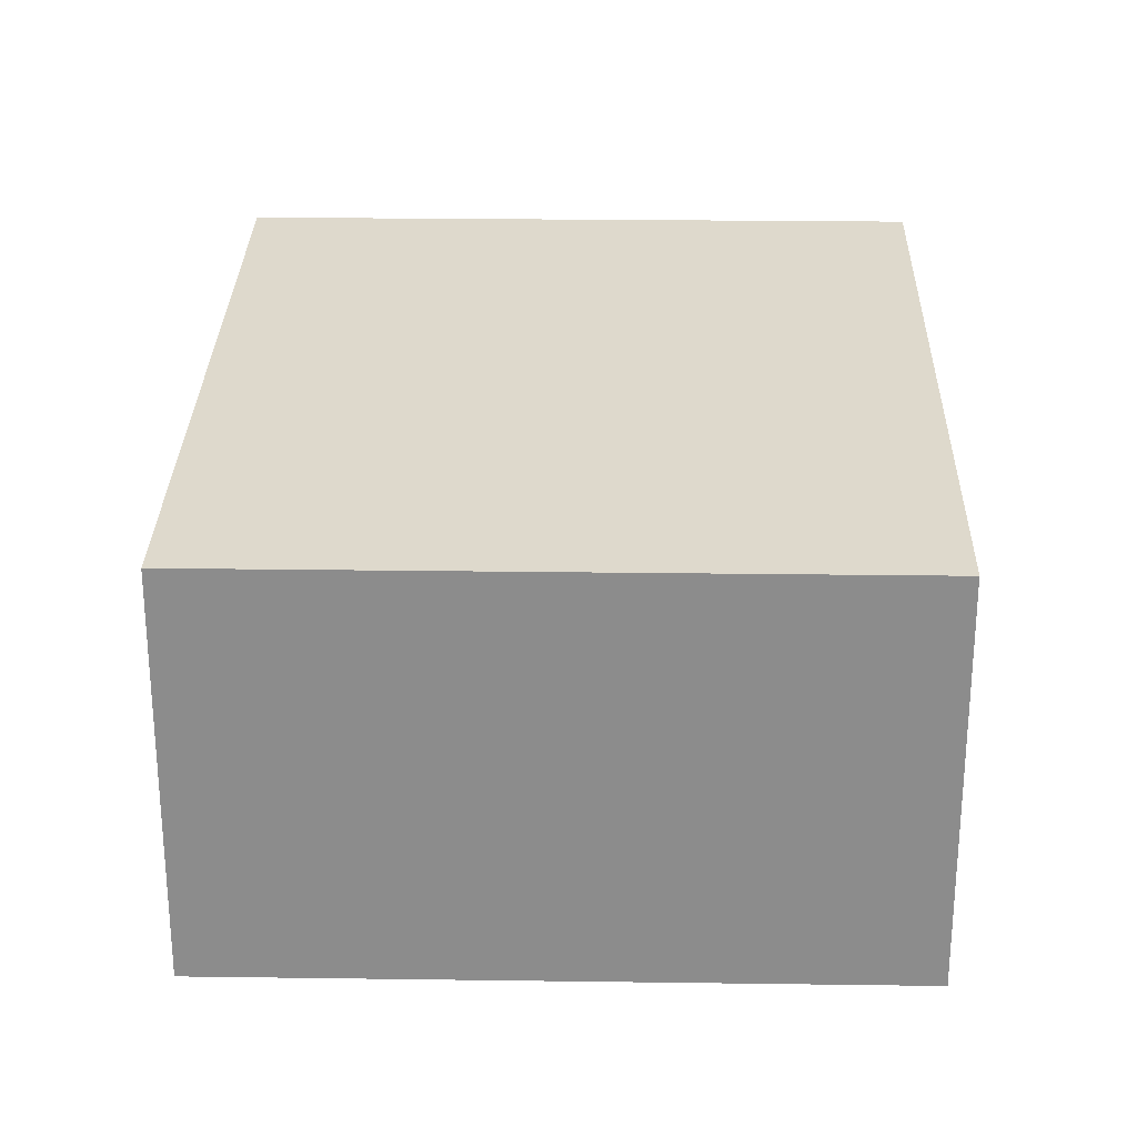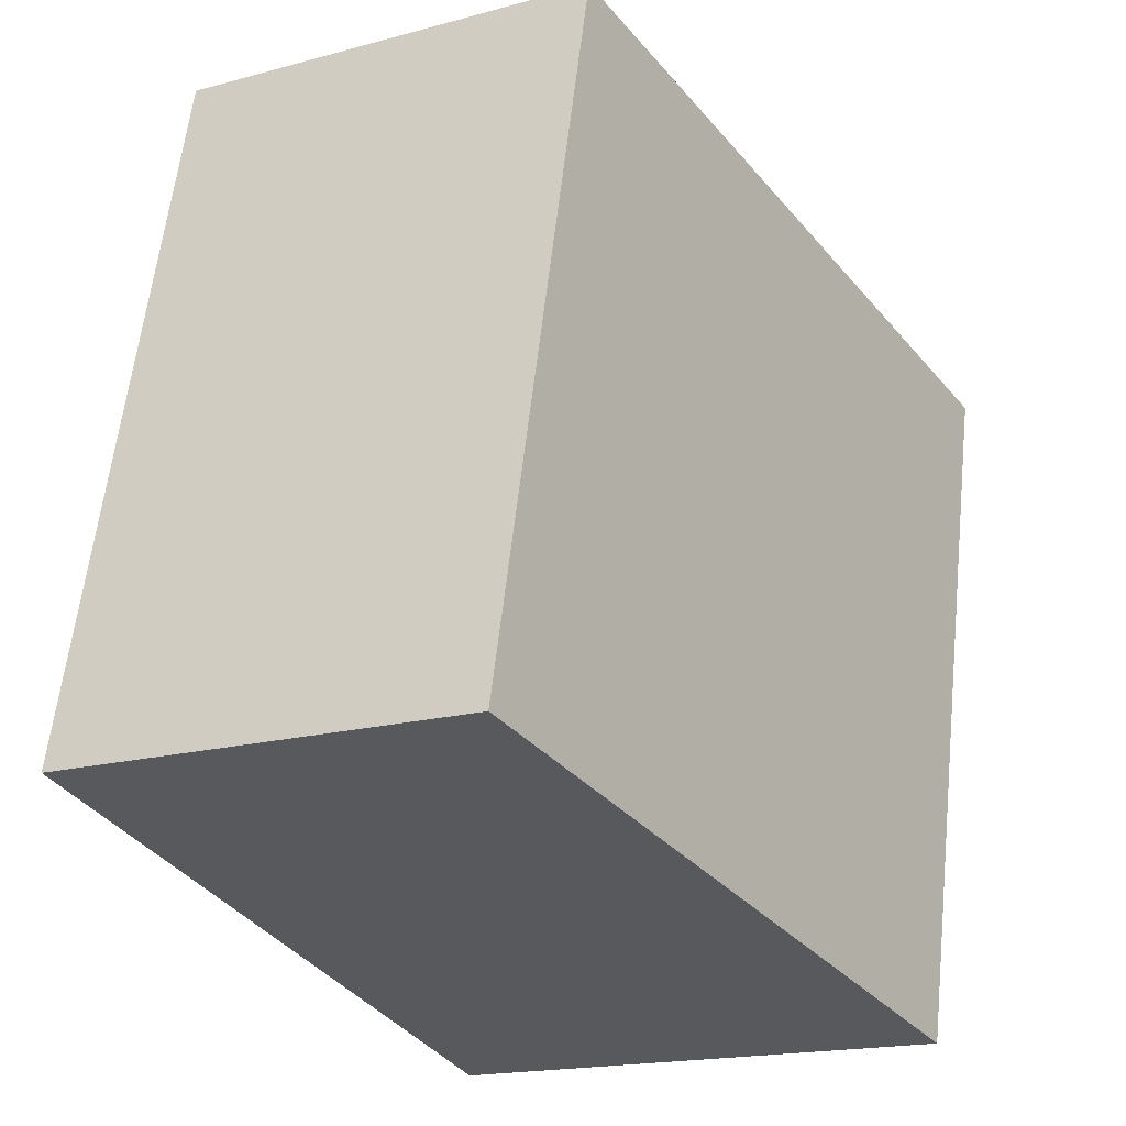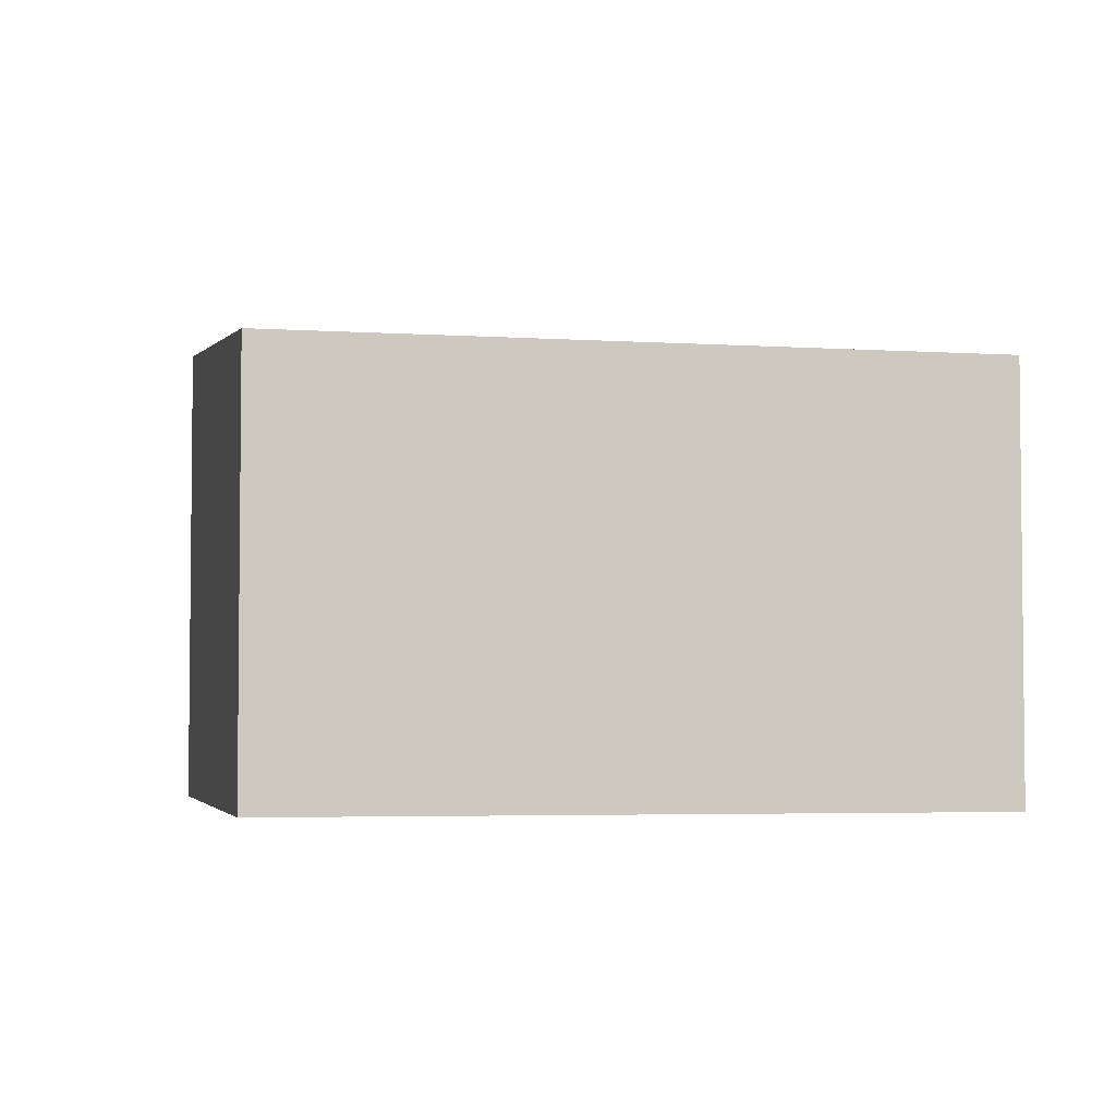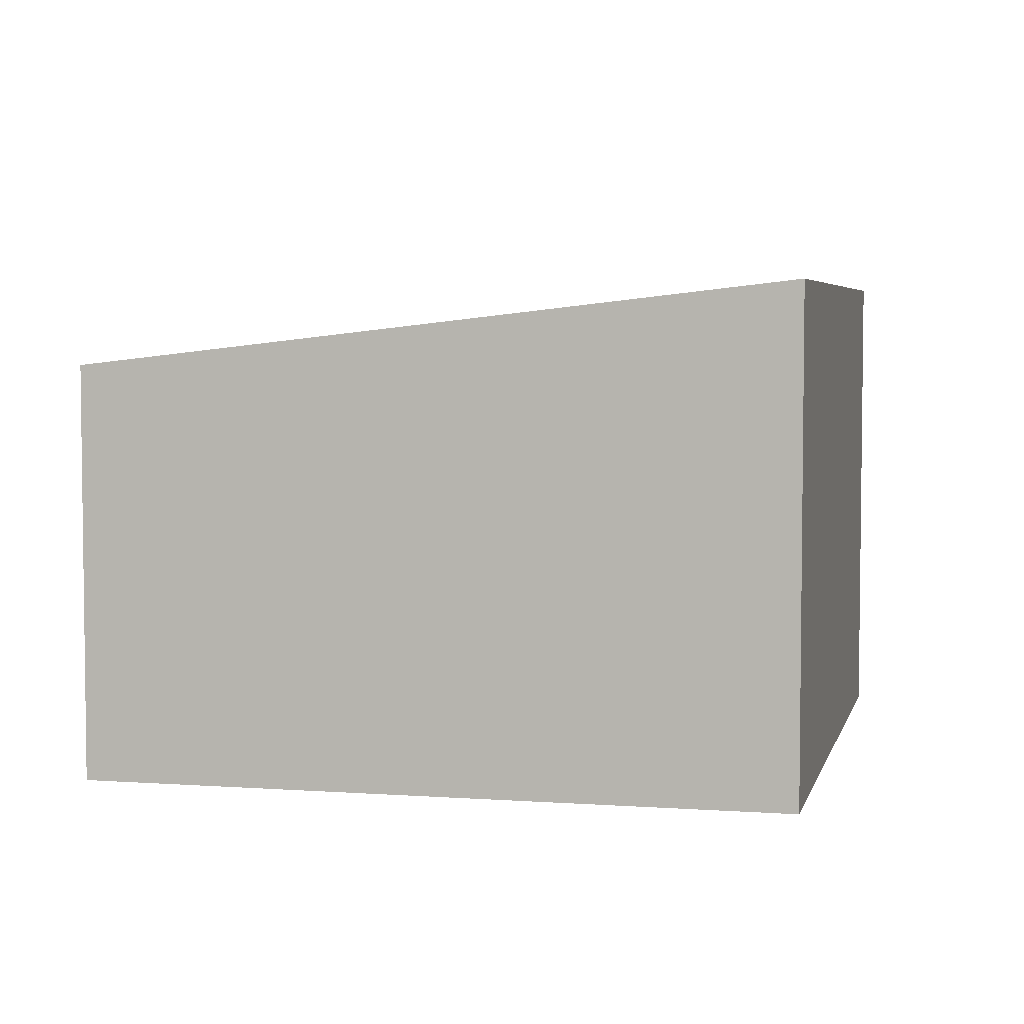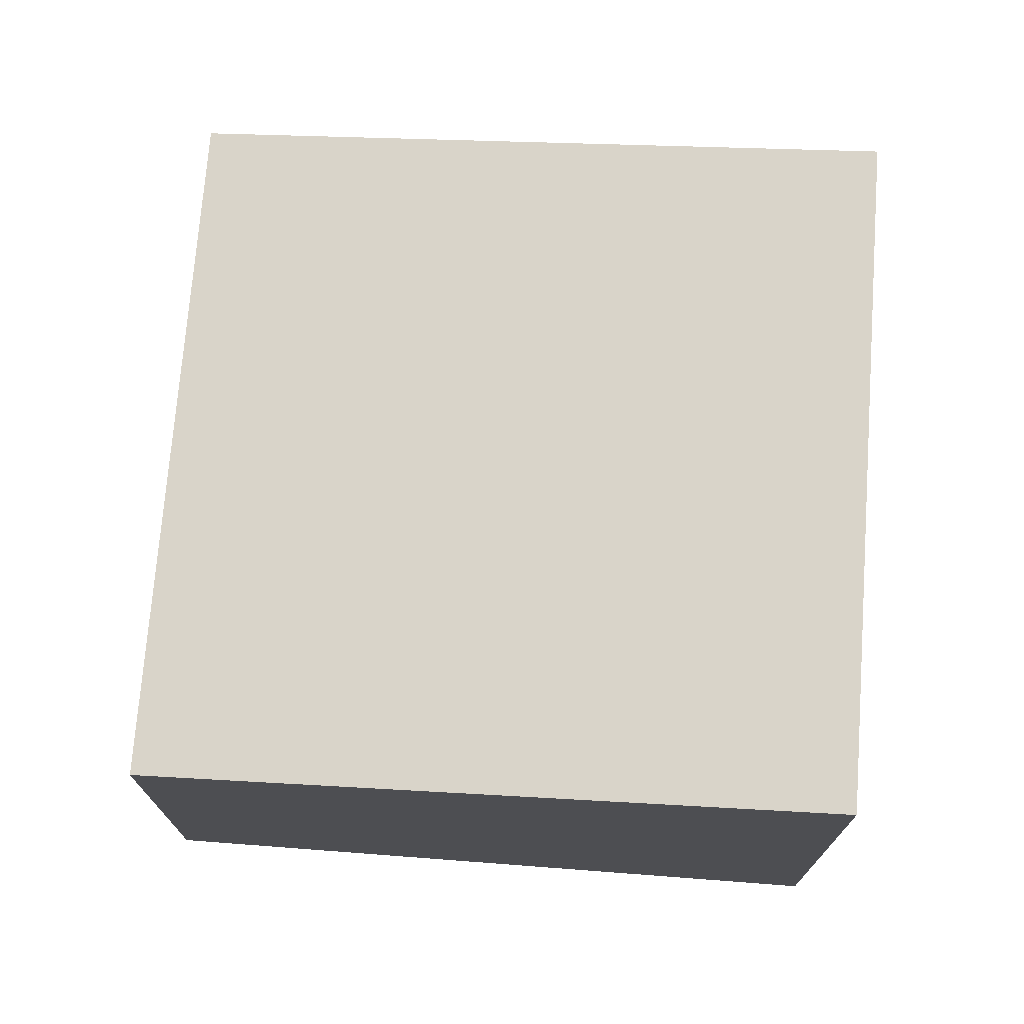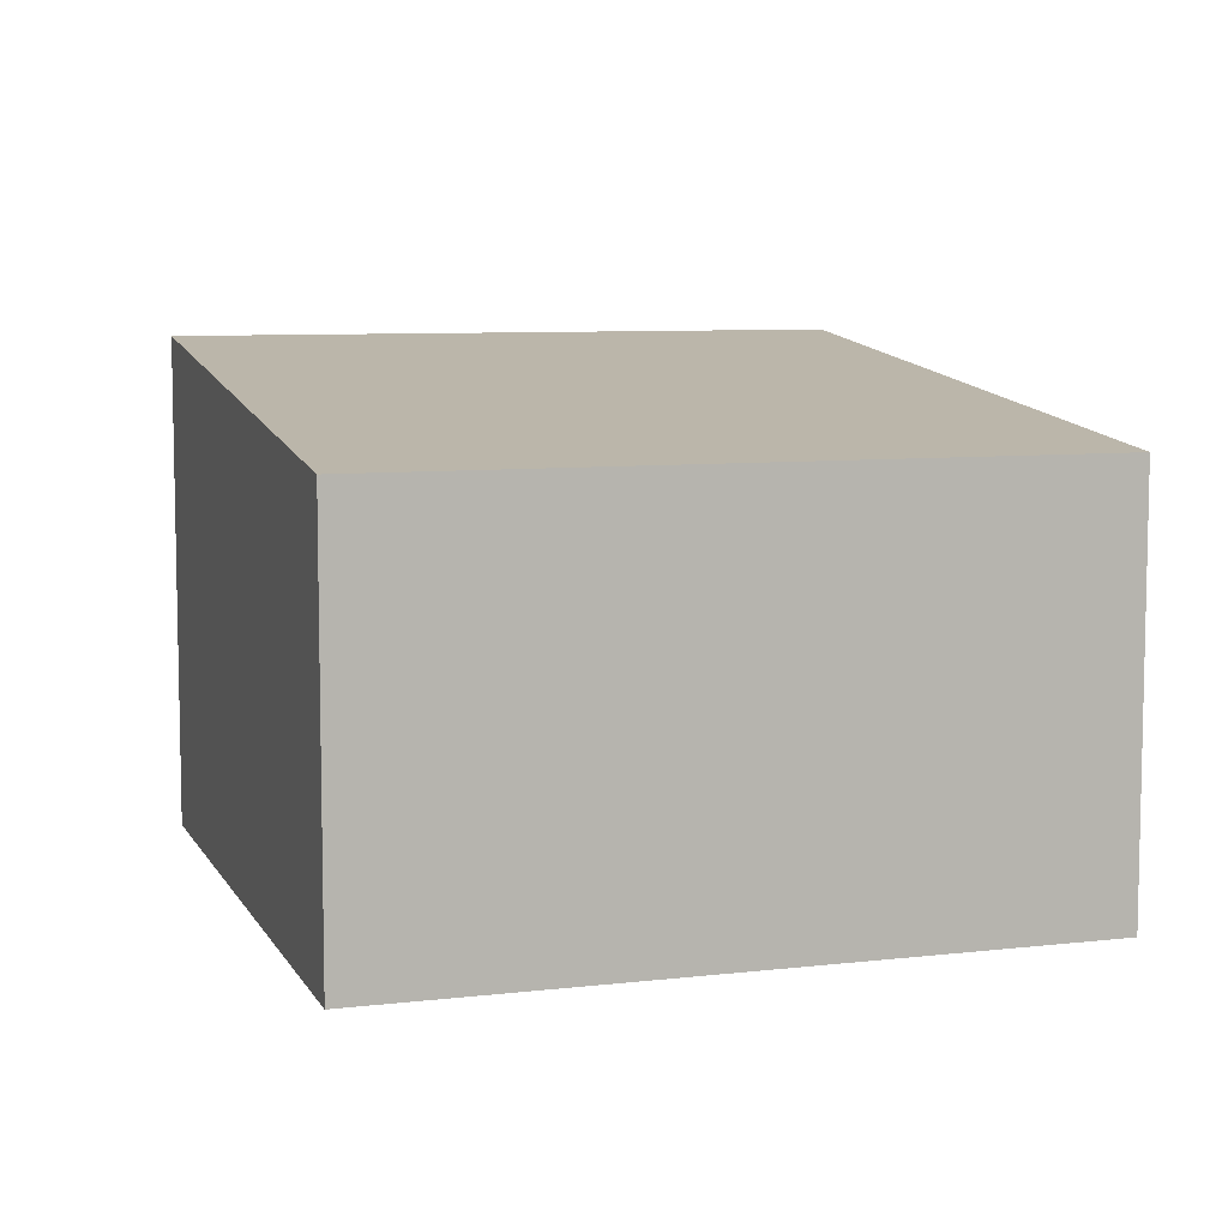
<metadata>
{"format":"obj","ext":"obj","renderer":"f3d","projection":"perspective","resolution":1024,"background":"white","views":[{"elev":25.6,"azim":77.8,"up":"+Y"},{"elev":-17.8,"azim":118.2,"up":"+Z"},{"elev":-4.0,"azim":64.2,"up":"+Y"},{"elev":4.6,"azim":179.7,"up":"+Y"},{"elev":72.9,"azim":170.9,"up":"+Y"},{"elev":7.7,"azim":58.2,"up":"+Y"}]}
</metadata>
<code>
v  0 2.517 1.541e-16
v  4.335 2.104 -2.609
v  0.823 2.517 -3.448
v  3.502 2.104 0.878
v  0.823 2.111e-16 -3.448
v  0 0 0
v  3.502 -5.376e-17 0.878
v  4.335 1.598e-16 -2.609
g defaultobject
f 1 2 3
f 2 1 4
f 5 1 3
f 1 5 6
f 6 4 1
f 4 6 7
f 7 2 4
f 2 7 8
f 2 5 3
f 5 2 8
f 8 6 5
f 6 8 7

</code>
